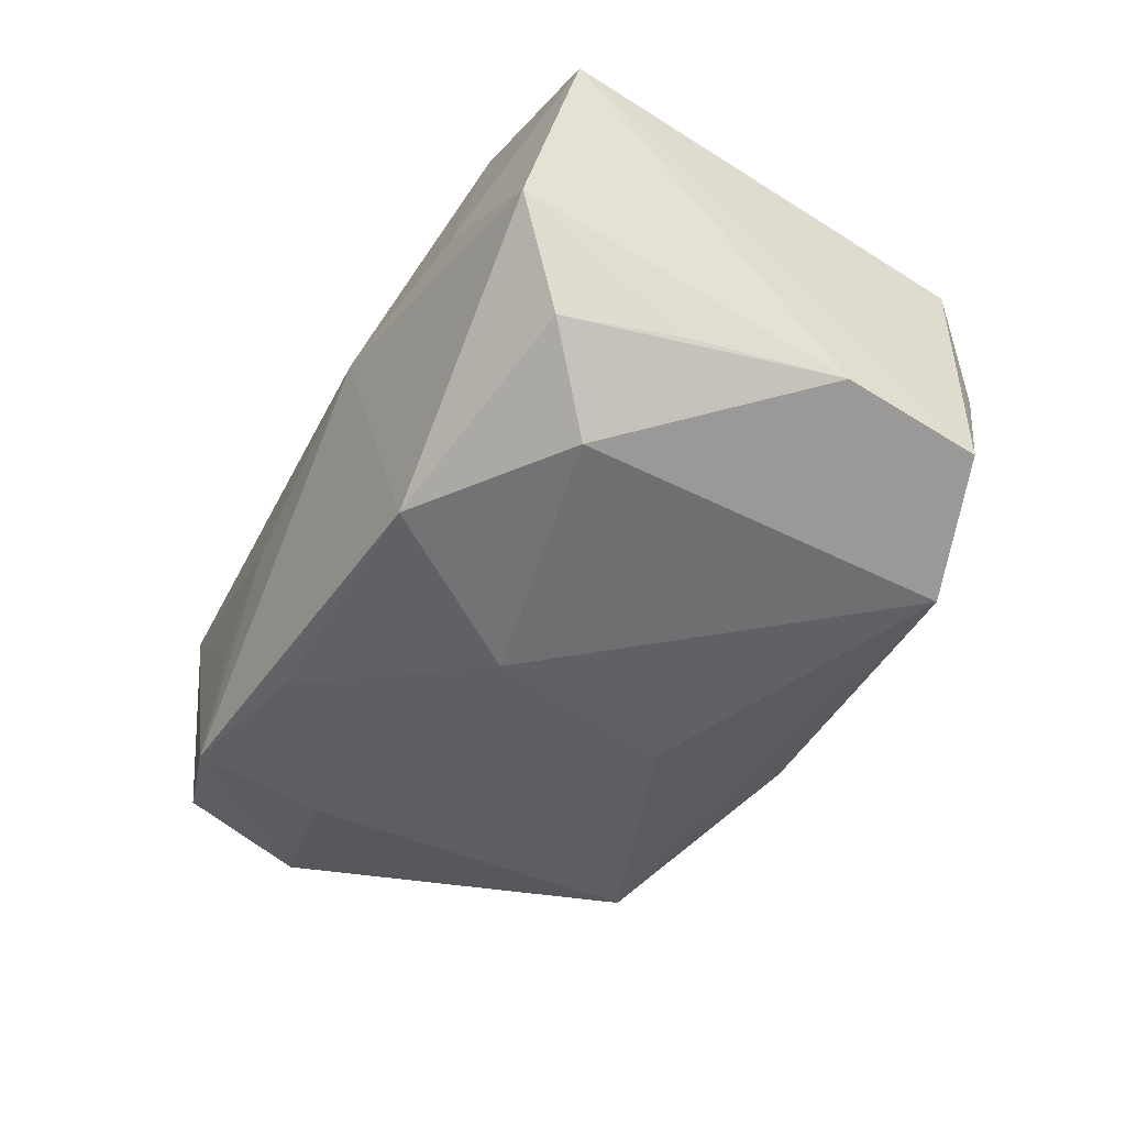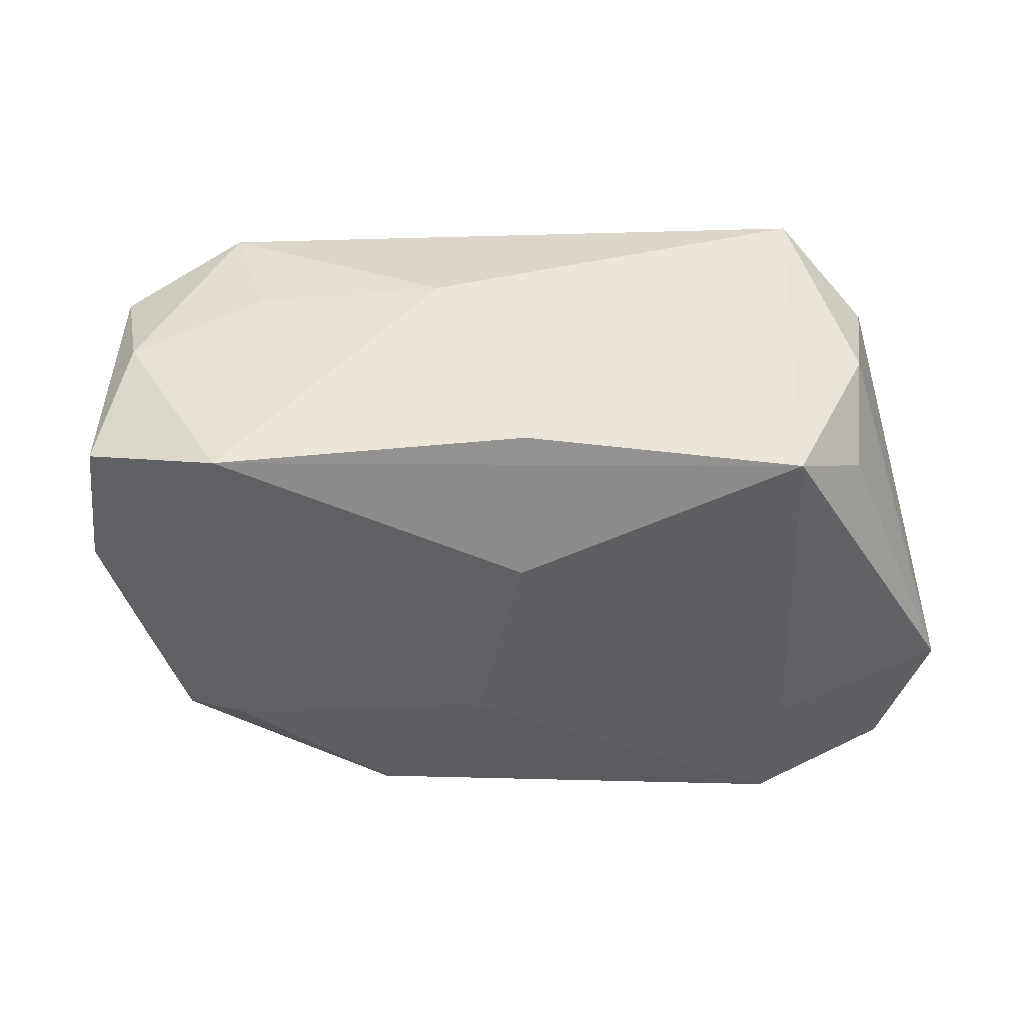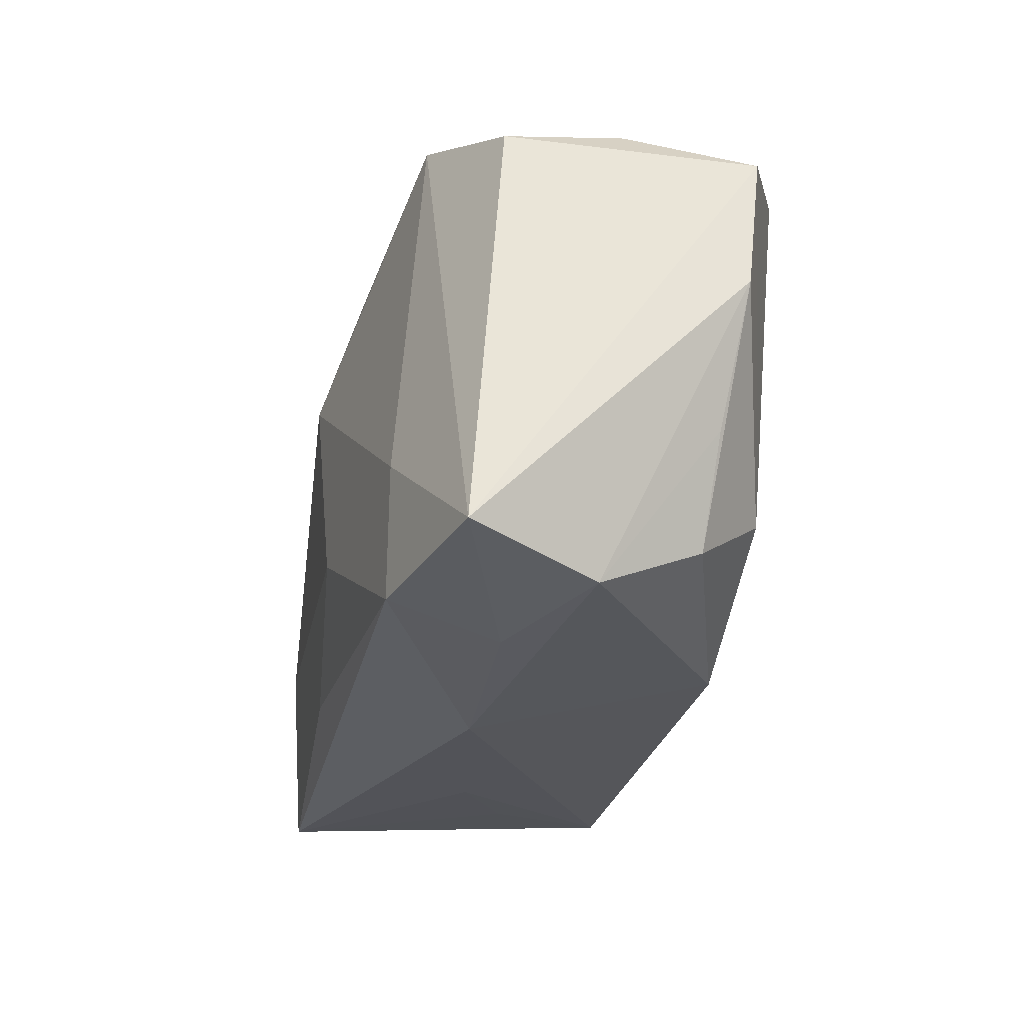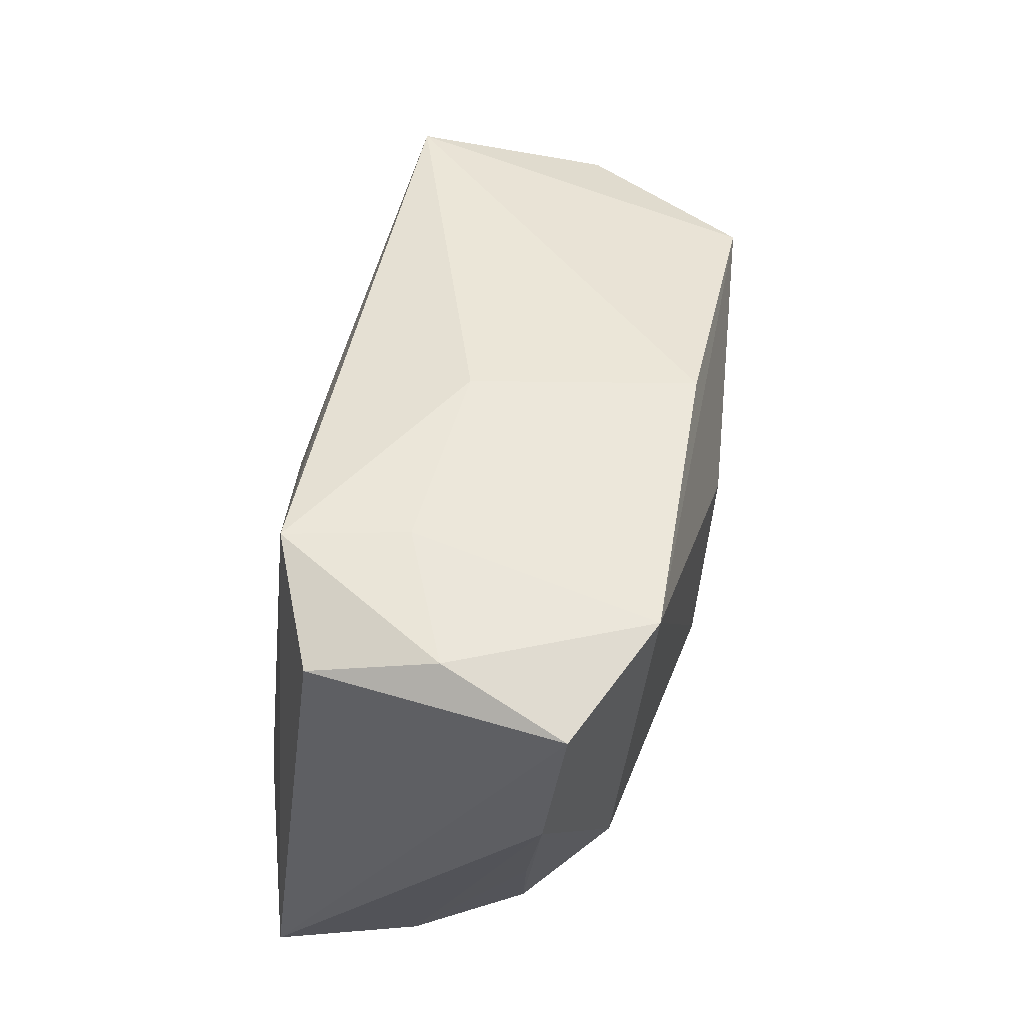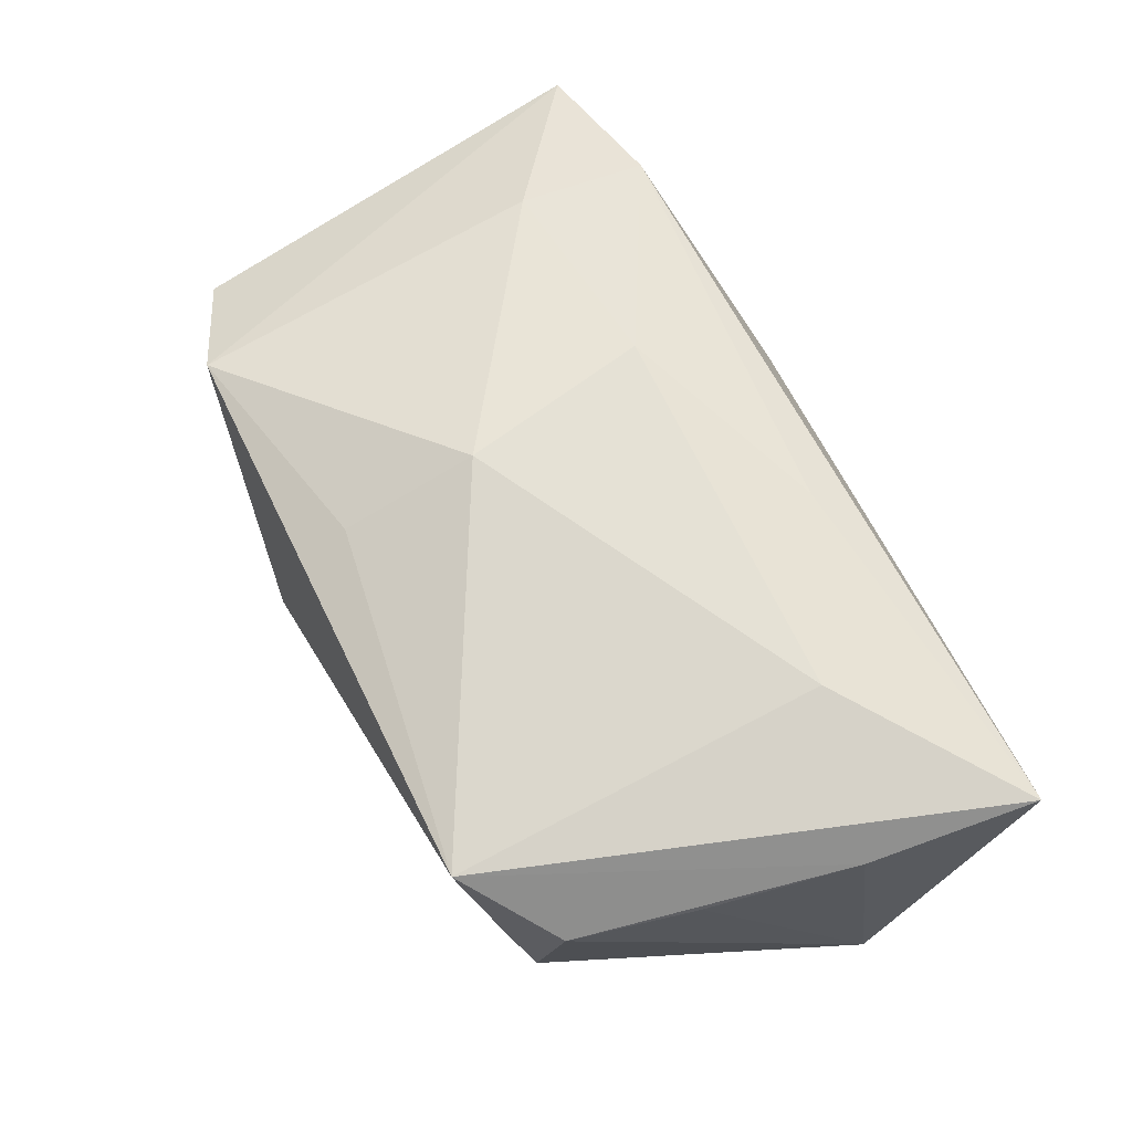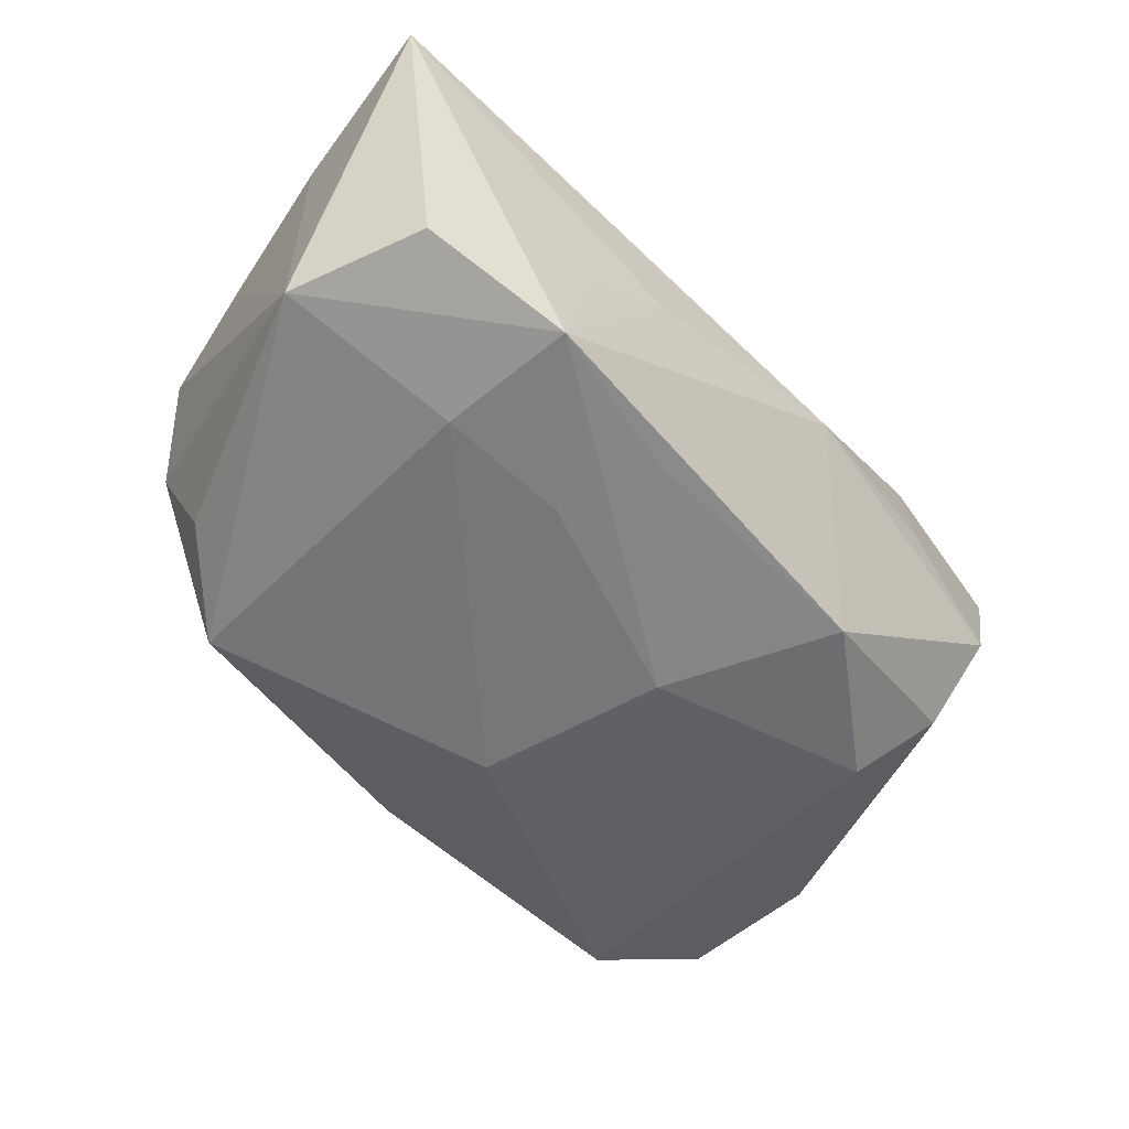
<metadata>
{"format":"obj","ext":"obj","renderer":"f3d","projection":"perspective","resolution":1024,"background":"white","views":[{"elev":-46.1,"azim":64.4,"up":"+Z"},{"elev":39.4,"azim":178.6,"up":"+Y"},{"elev":-22.6,"azim":78.3,"up":"+Y"},{"elev":50.1,"azim":104.4,"up":"+Y"},{"elev":66.0,"azim":-114.9,"up":"+Z"},{"elev":-49.4,"azim":-44.8,"up":"+Z"}]}
</metadata>
<code>
v 0.02353 -0.01312 -7.43e-06
v -0.0212 0.01213 -0.0006689
v -0.02696 -0.006423 -0.006707
v -0.02696 -0.01474 0.01011
v -0.008504 -0.01605 0.001125
v -0.0162 -0.01605 -0.009208
v 0.01739 -0.006726 -0.01082
v -0.01677 -0.00677 0.01174
v -0.01416 -0.01593 -0.002212
v -0.00717 -0.01398 -0.01002
v 0.01642 -0.01427 0.003776
v 0.0239 0.01319 0.005135
v 0.01787 -0.01278 0.01037
v 0.02457 0.01268 -0.009508
v 0.01854 -0.005293 0.01038
v -0.01764 0.01524 0.01007
v 0.01714 0.01573 0.00847
v 0.02716 -0.01154 0.007608
v 0.02327 -0.003623 -0.007051
v -0.009435 -0.008535 -0.01107
v -0.0001496 0.006568 -0.01329
v 0.02545 0.004615 -0.008445
v 0.002477 -0.004551 -0.01293
v -0.024 0.00364 0.00687
v 0.01533 0.01584 0.001535
v -0.01637 0.01218 -0.01077
v 0.01707 0.0146 -0.01279
v -0.01694 -0.008241 -0.01004
v 0.00453 0.01691 0.001099
v -0.02236 0.01088 0.006301
v 0.02126 -0.01011 -0.006381
v -0.006188 -0.01169 0.0111
v -0.02416 -0.01417 -0.006129
v 0.005831 -0.006557 0.01228
v -0.02572 -0.005111 0.008167
v 0.003059 0.004736 0.01283
v -0.02061 0.008924 -0.006653
v 0.003062 0.01263 0.01031
v -0.0004047 0.01492 -0.0113
v 0.008535 -0.01328 -0.01043
v 0.02269 0.01476 -0.002115
v 0.005765 -0.01605 0.003526
f 42 4 5
f 5 6 42
f 36 16 8
f 8 16 4
f 34 15 36
f 36 8 34
f 4 32 34
f 34 8 4
f 26 16 39
f 16 29 39
f 23 6 20
f 20 21 23
f 4 6 9
f 9 5 4
f 6 5 9
f 33 6 4
f 4 3 33
f 33 3 6
f 28 3 26
f 6 3 28
f 28 20 6
f 26 21 28
f 21 20 28
f 4 16 35
f 35 3 4
f 2 16 26
f 38 16 36
f 41 12 14
f 22 7 14
f 31 7 22
f 23 7 40
f 40 7 31
f 31 1 40
f 42 6 40
f 40 1 42
f 13 4 42
f 13 32 4
f 13 34 32
f 15 34 13
f 26 3 37
f 37 2 26
f 3 2 37
f 30 2 3
f 30 35 16
f 16 2 30
f 12 41 17
f 17 29 16
f 16 38 17
f 17 38 36
f 36 15 17
f 27 39 29
f 27 41 14
f 14 7 27
f 27 21 26
f 26 39 27
f 27 7 23
f 23 21 27
f 19 1 31
f 31 22 19
f 19 22 1
f 10 6 23
f 23 40 10
f 10 40 6
f 42 1 11
f 11 13 42
f 3 35 24
f 24 30 3
f 35 30 24
f 29 17 25
f 25 17 41
f 25 27 29
f 41 27 25
f 18 11 1
f 13 11 18
f 1 22 18
f 15 13 18
f 14 12 18
f 18 22 14
f 18 17 15
f 12 17 18

</code>
